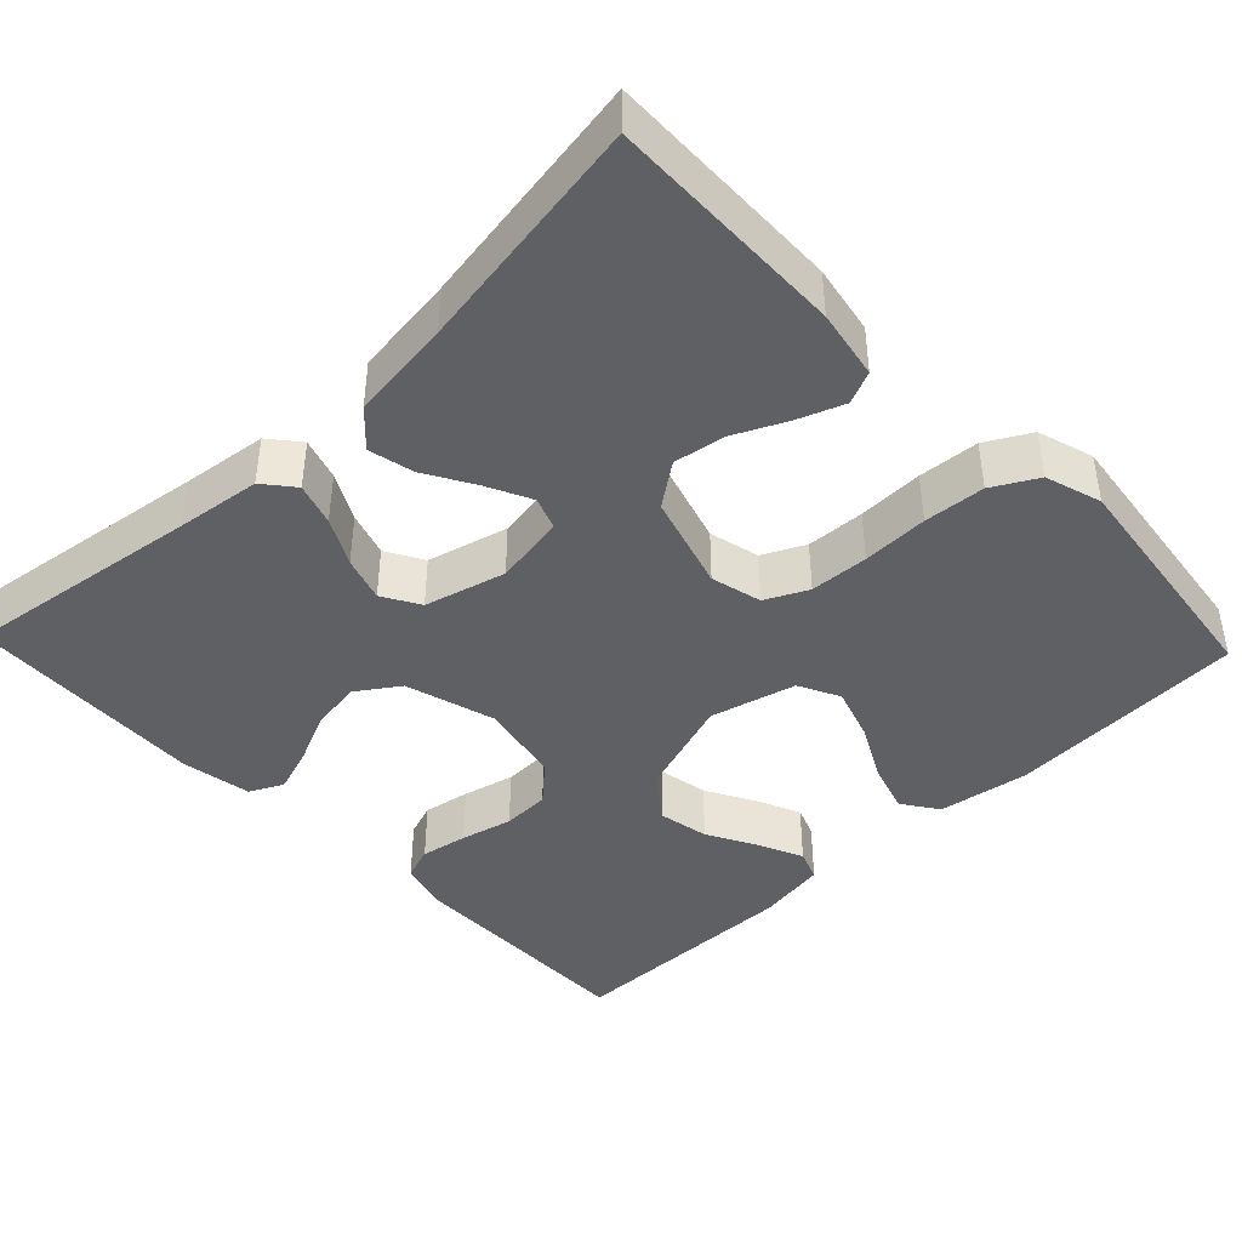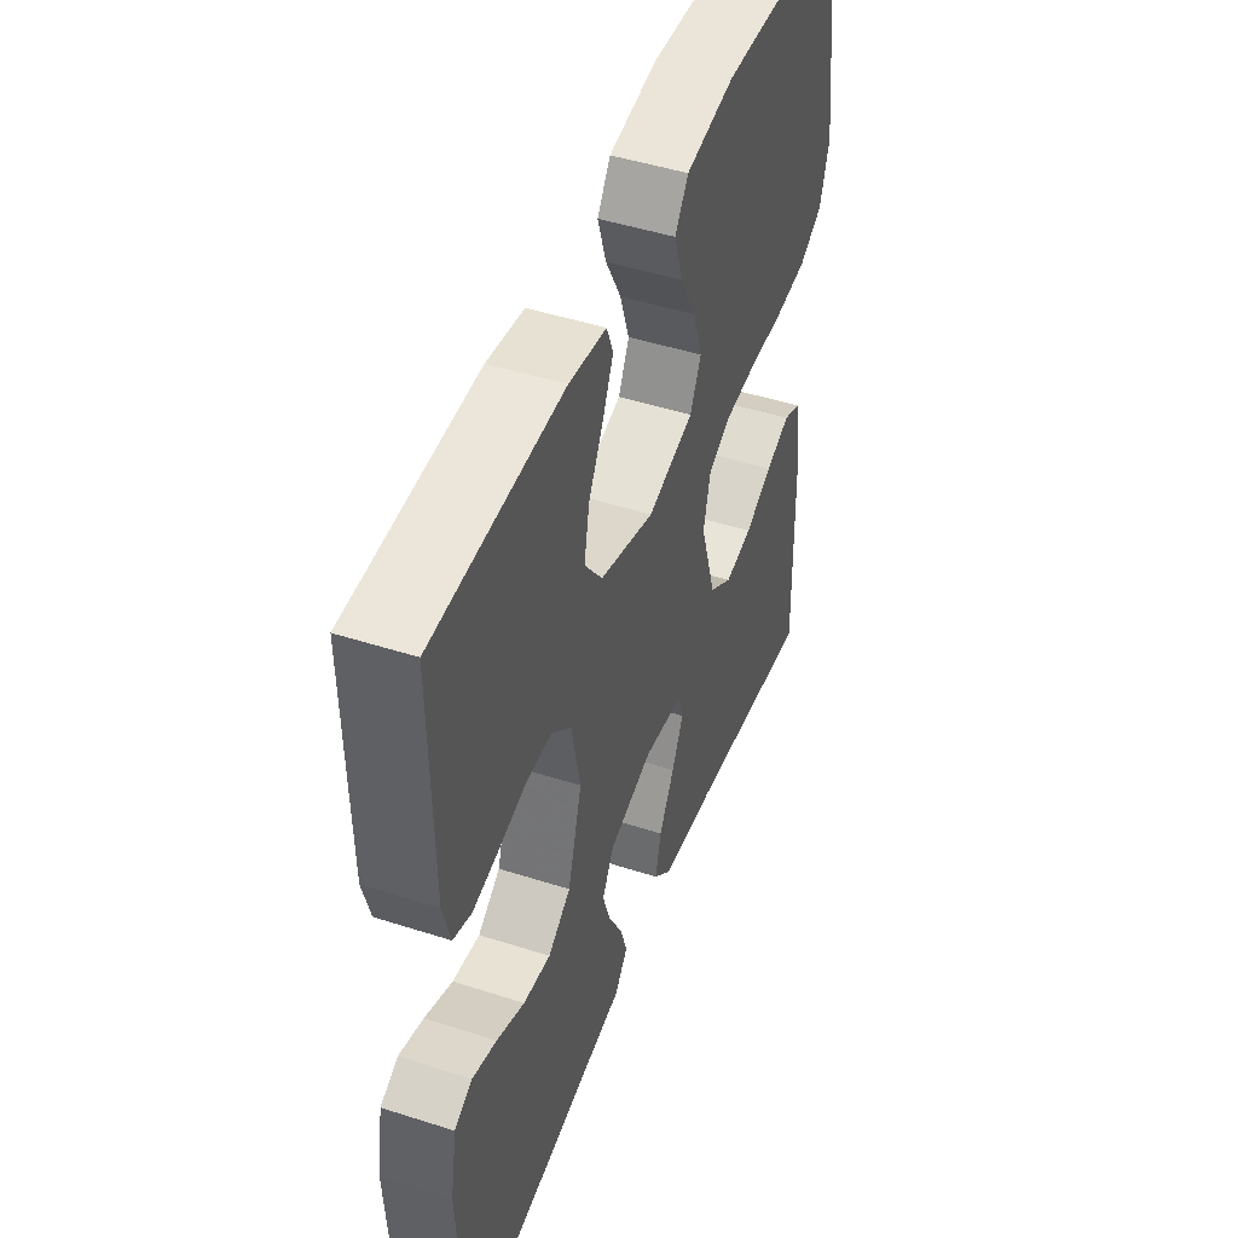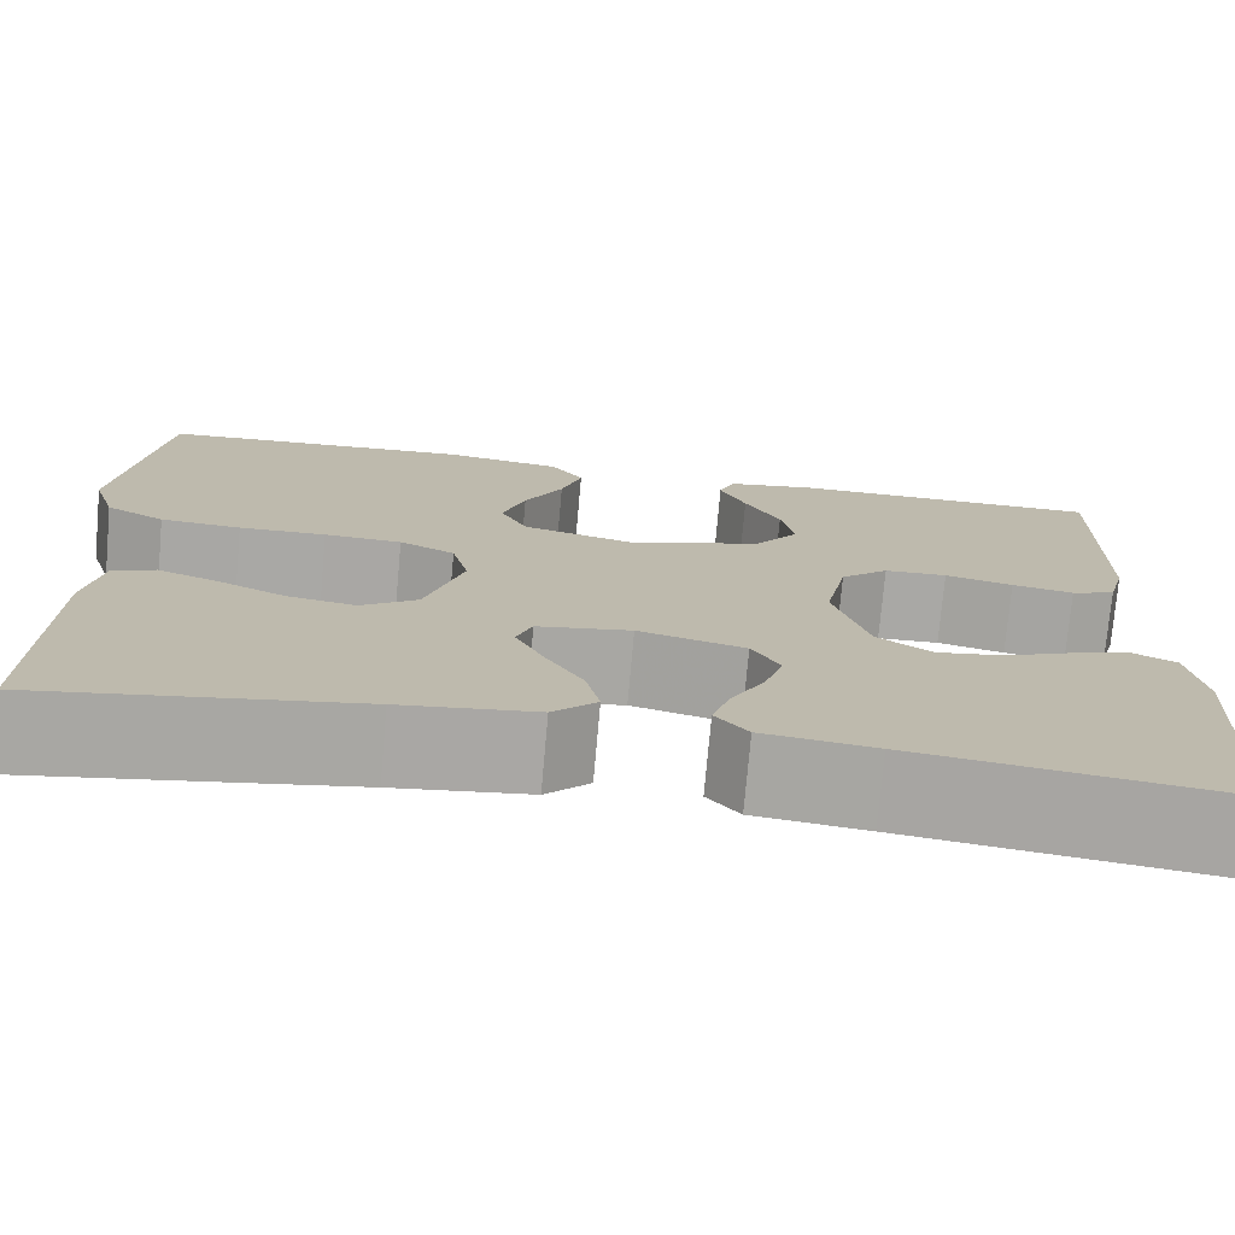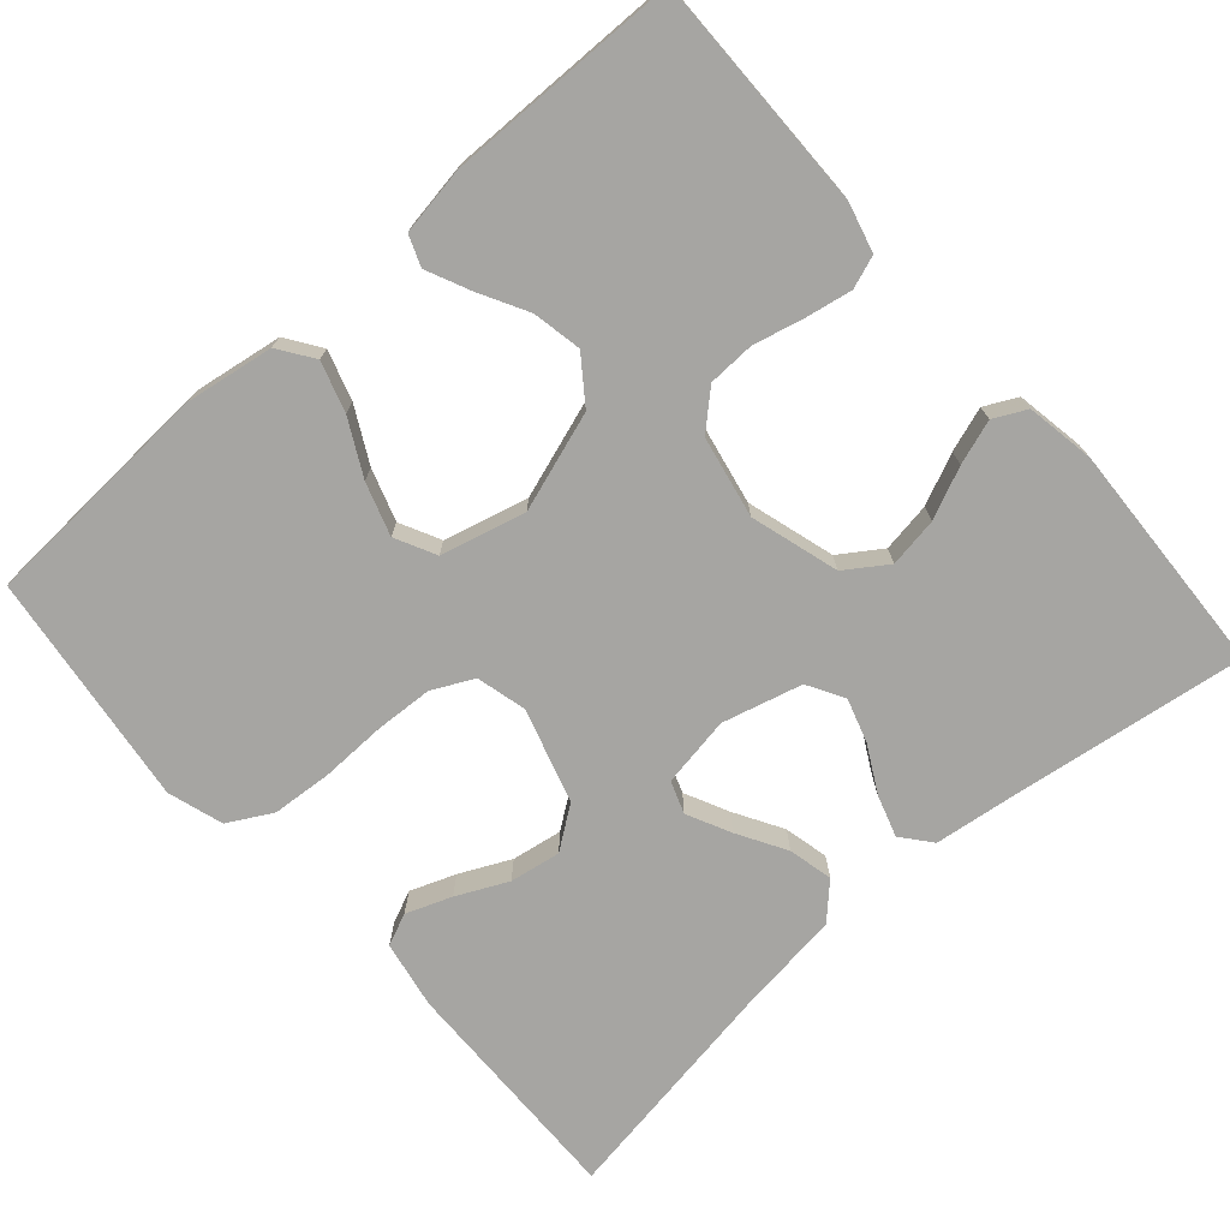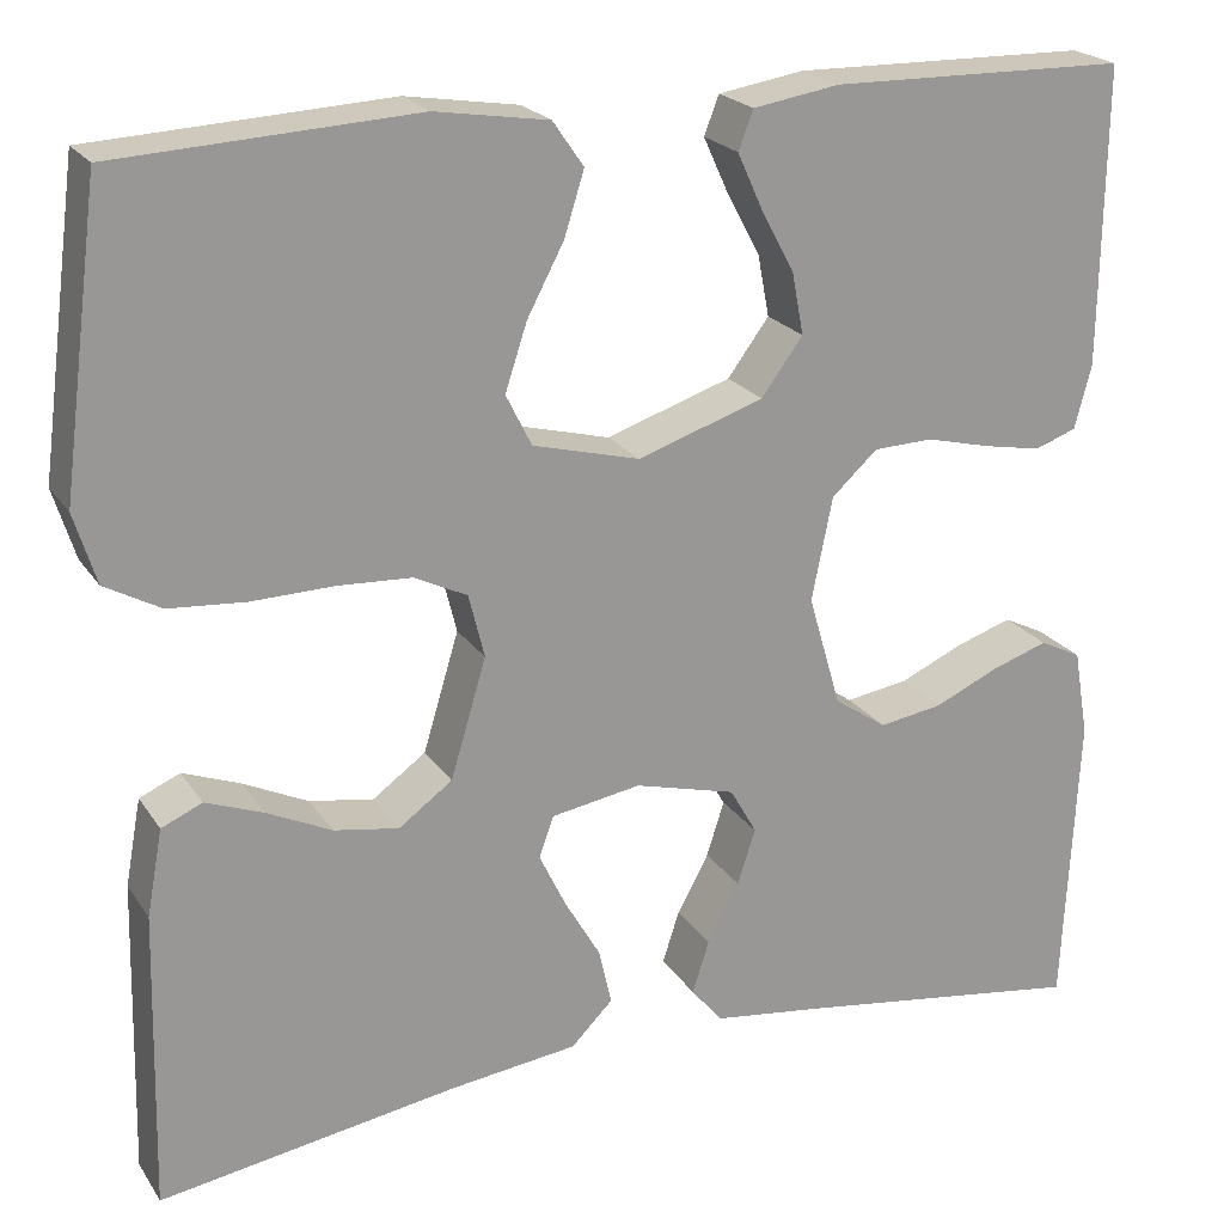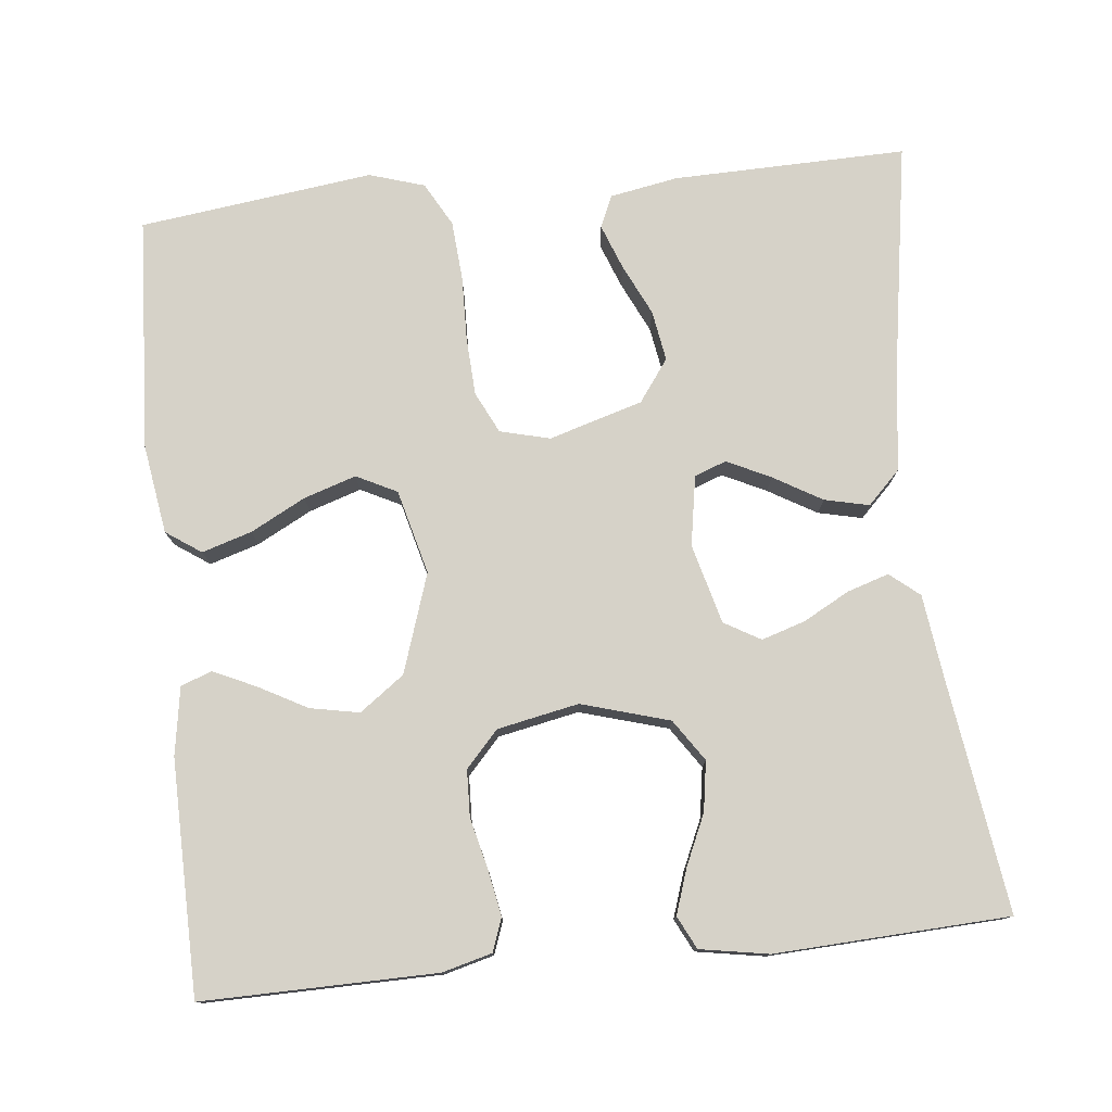
<metadata>
{"format":"obj","ext":"obj","renderer":"f3d","projection":"perspective","resolution":1024,"background":"white","views":[{"elev":-42.7,"azim":-136.2,"up":"+Y"},{"elev":47.2,"azim":110.0,"up":"+Z"},{"elev":-75.0,"azim":-5.1,"up":"+Z"},{"elev":-73.8,"azim":41.5,"up":"+Y"},{"elev":21.7,"azim":-24.6,"up":"+Z"},{"elev":77.5,"azim":84.1,"up":"+Y"}]}
</metadata>
<code>
v 0.5 0.07 -0.5
v 0.2 0.07 -0.457
v 0.093 0.07 -0.443
v 0.062 0.07 -0.405
v 0.079 0.07 -0.352
v 0.111 0.07 -0.293
v 0.129 0.07 -0.237
v 0.102 0.07 -0.19
v 0 0.07 -0.163
v -0.09 0.07 -0.178
v -0.105 0.07 -0.219
v -0.078 0.07 -0.275
v -0.042 0.07 -0.337
v -0.029 0.07 -0.394
v -0.071 0.07 -0.436
v -0.2 0.07 -0.452
v -0.5 0.07 -0.5
v -0.493 0.07 -0.2
v -0.477 0.07 -0.113
v -0.436 0.07 -0.095
v -0.378 0.07 -0.117
v -0.313 0.07 -0.148
v -0.248 0.07 -0.159
v -0.194 0.07 -0.12
v -0.158 0.07 0
v -0.174 0.07 0.064
v -0.227 0.07 0.09
v -0.301 0.07 0.094
v -0.384 0.07 0.092
v -0.461 0.07 0.098
v -0.517 0.07 0.129
v -0.539 0.07 0.2
v -0.5 0.07 0.5
v -0.2 0.07 0.516
v -0.086 0.07 0.498
v -0.055 0.07 0.453
v -0.075 0.07 0.389
v -0.112 0.07 0.319
v -0.134 0.07 0.252
v -0.108 0.07 0.2
v 0 0.07 0.172
v 0.127 0.07 0.214
v 0.169 0.07 0.271
v 0.157 0.07 0.334
v 0.123 0.07 0.397
v 0.098 0.07 0.452
v 0.113 0.07 0.491
v 0.2 0.07 0.505
v 0.5 0.07 0.5
v 0.496 0.07 0.2
v 0.479 0.07 0.136
v 0.437 0.07 0.121
v 0.378 0.07 0.132
v 0.313 0.07 0.148
v 0.253 0.07 0.146
v 0.207 0.07 0.104
v 0.186 0.07 0
v 0.219 0.07 -0.113
v 0.272 0.07 -0.149
v 0.336 0.07 -0.139
v 0.401 0.07 -0.11
v 0.458 0.07 -0.091
v 0.5 0.07 -0.112
v 0.515 0.07 -0.2
v 0.5 0 -0.5
v 0.2 0 -0.457
v 0.093 0 -0.443
v 0.062 0 -0.405
v 0.079 0 -0.352
v 0.111 0 -0.293
v 0.129 0 -0.237
v 0.102 0 -0.19
v 0 0 -0.163
v -0.09 0 -0.178
v -0.105 0 -0.219
v -0.078 0 -0.275
v -0.042 0 -0.337
v -0.029 0 -0.394
v -0.071 0 -0.436
v -0.2 0 -0.452
v -0.5 0 -0.5
v -0.493 0 -0.2
v -0.477 0 -0.113
v -0.436 0 -0.095
v -0.378 0 -0.117
v -0.313 0 -0.148
v -0.248 0 -0.159
v -0.194 0 -0.12
v -0.158 0 0
v -0.174 0 0.064
v -0.227 0 0.09
v -0.301 0 0.094
v -0.384 0 0.092
v -0.461 0 0.098
v -0.517 0 0.129
v -0.539 0 0.2
v -0.5 0 0.5
v -0.2 0 0.516
v -0.086 0 0.498
v -0.055 0 0.453
v -0.075 0 0.389
v -0.112 0 0.319
v -0.134 0 0.252
v -0.108 0 0.2
v 0 0 0.172
v 0.127 0 0.214
v 0.169 0 0.271
v 0.157 0 0.334
v 0.123 0 0.397
v 0.098 0 0.452
v 0.113 0 0.491
v 0.2 0 0.505
v 0.5 0 0.5
v 0.496 0 0.2
v 0.479 0 0.136
v 0.437 0 0.121
v 0.378 0 0.132
v 0.313 0 0.148
v 0.253 0 0.146
v 0.207 0 0.104
v 0.186 0 0
v 0.219 0 -0.113
v 0.272 0 -0.149
v 0.336 0 -0.139
v 0.401 0 -0.11
v 0.458 0 -0.091
v 0.5 0 -0.112
v 0.515 0 -0.2
f 64 1 2
f 63 64 2
f 62 63 2
f 61 62 2
f 60 61 2
f 4 5 6
f 3 4 6
f 2 3 6
f 60 2 6
f 59 60 6
f 58 59 6 7
f 57 58 7 8
f 56 57 8 9
f 52 53 54
f 51 52 54
f 50 51 54
f 49 50 54
f 48 49 54
f 47 48 54
f 46 47 54
f 45 46 54
f 44 45 54
f 43 44 54 55
f 42 43 55 56
f 36 37 38
f 35 36 38
f 34 35 38
f 33 34 38
f 32 33 38
f 31 32 38
f 30 31 38
f 29 30 38
f 28 29 38
f 27 28 38 39
f 26 27 39 40
f 20 21 22
f 19 20 22
f 18 19 22
f 17 18 22
f 16 17 22
f 16 22 23
f 15 16 23
f 14 15 23
f 13 14 23
f 12 13 23
f 11 12 23 24
f 56 9 10
f 42 56 10
f 41 42 10
f 40 41 10
f 26 40 10
f 25 26 10
f 10 11 24 25
f 66 65 128
f 66 128 127
f 66 127 126
f 66 126 125
f 66 125 124
f 70 69 68
f 70 68 67
f 70 67 66
f 70 66 124
f 70 124 123
f 71 70 123 122
f 72 71 122 121
f 73 72 121 120
f 118 117 116
f 118 116 115
f 118 115 114
f 118 114 113
f 118 113 112
f 118 112 111
f 118 111 110
f 118 110 109
f 118 109 108
f 119 118 108 107
f 120 119 107 106
f 102 101 100
f 102 100 99
f 102 99 98
f 102 98 97
f 102 97 96
f 102 96 95
f 102 95 94
f 102 94 93
f 102 93 92
f 103 102 92 91
f 104 103 91 90
f 86 85 84
f 86 84 83
f 86 83 82
f 86 82 81
f 86 81 80
f 87 86 80
f 87 80 79
f 87 79 78
f 87 78 77
f 87 77 76
f 88 87 76 75
f 74 73 120
f 74 120 106
f 74 106 105
f 74 105 104
f 74 104 90
f 74 90 89
f 89 88 75 74
f 1 65 66 2
f 2 66 67 3
f 3 67 68 4
f 4 68 69 5
f 5 69 70 6
f 6 70 71 7
f 7 71 72 8
f 8 72 73 9
f 9 73 74 10
f 10 74 75 11
f 11 75 76 12
f 12 76 77 13
f 13 77 78 14
f 14 78 79 15
f 15 79 80 16
f 16 80 81 17
f 17 81 82 18
f 18 82 83 19
f 19 83 84 20
f 20 84 85 21
f 21 85 86 22
f 22 86 87 23
f 23 87 88 24
f 24 88 89 25
f 25 89 90 26
f 26 90 91 27
f 27 91 92 28
f 28 92 93 29
f 29 93 94 30
f 30 94 95 31
f 31 95 96 32
f 32 96 97 33
f 33 97 98 34
f 34 98 99 35
f 35 99 100 36
f 36 100 101 37
f 37 101 102 38
f 38 102 103 39
f 39 103 104 40
f 40 104 105 41
f 41 105 106 42
f 42 106 107 43
f 43 107 108 44
f 44 108 109 45
f 45 109 110 46
f 46 110 111 47
f 47 111 112 48
f 48 112 113 49
f 49 113 114 50
f 50 114 115 51
f 51 115 116 52
f 52 116 117 53
f 53 117 118 54
f 54 118 119 55
f 55 119 120 56
f 56 120 121 57
f 57 121 122 58
f 58 122 123 59
f 59 123 124 60
f 60 124 125 61
f 61 125 126 62
f 62 126 127 63
f 63 127 128 64
f 64 128 65 1

</code>
